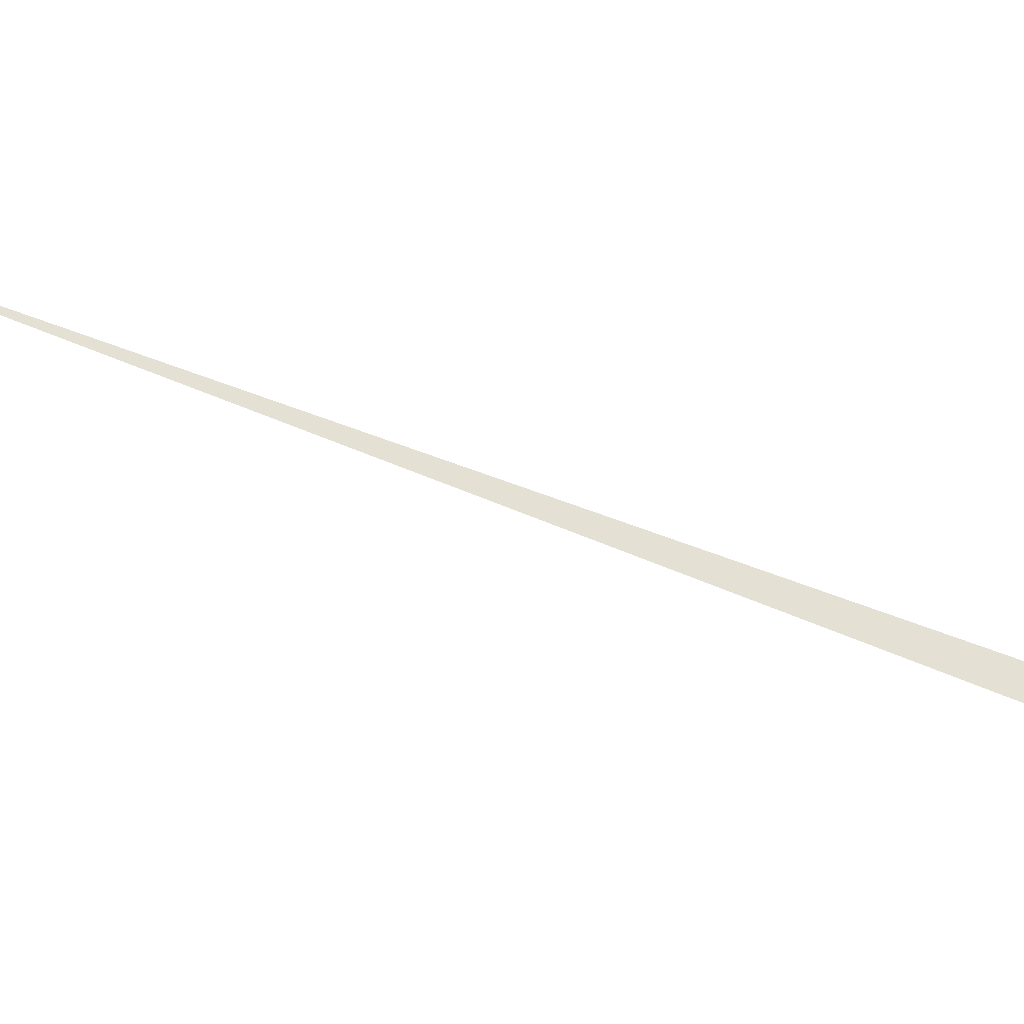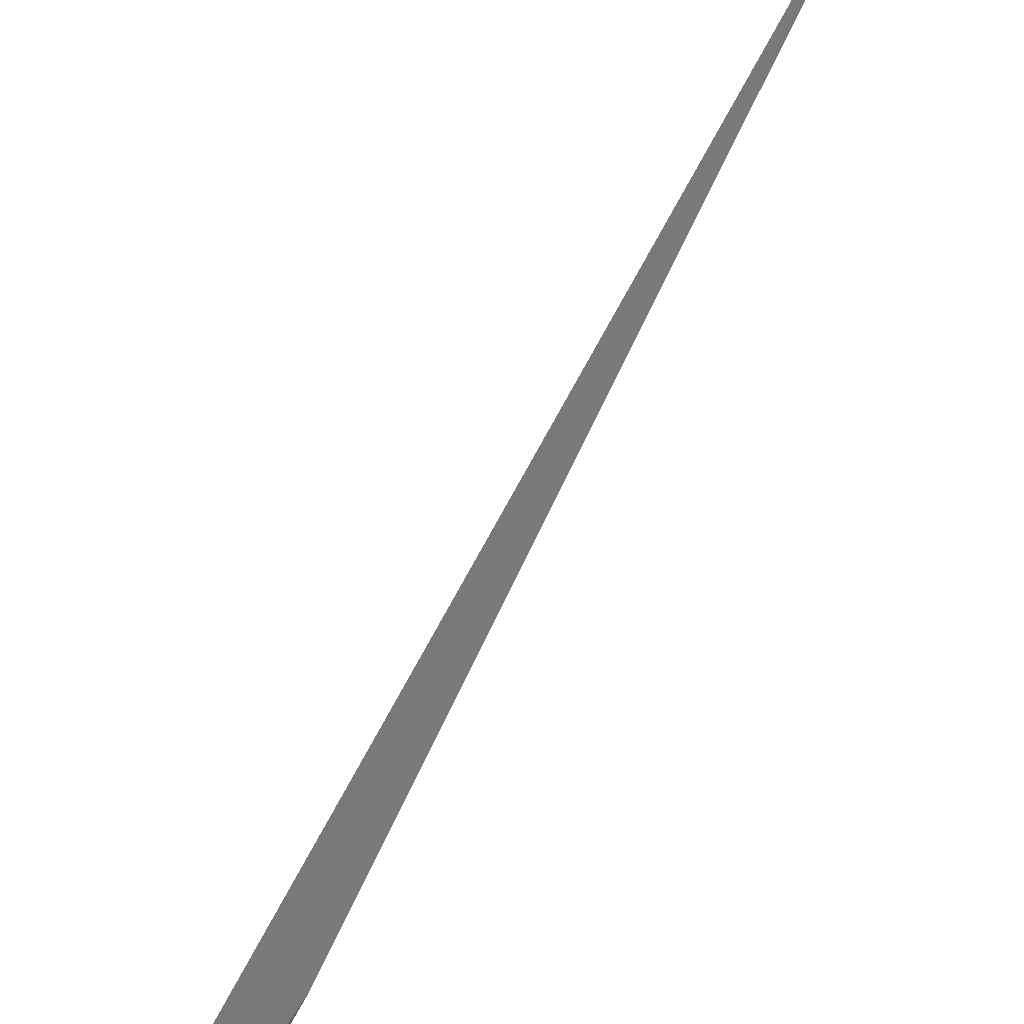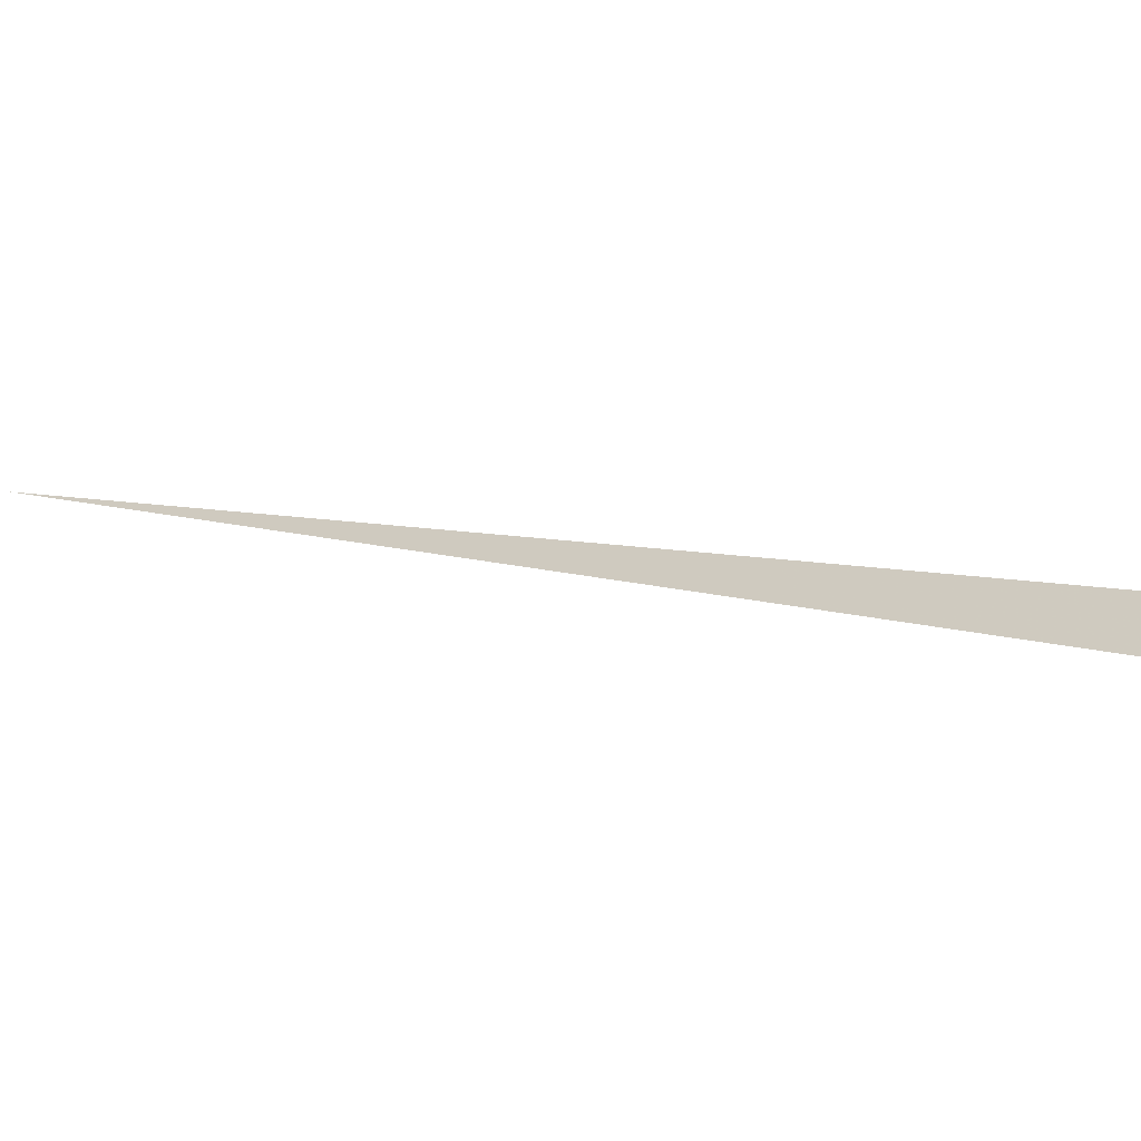
<metadata>
{"format":"obj","ext":"obj","renderer":"f3d","projection":"perspective","resolution":1024,"background":"white","views":[{"elev":-8.6,"azim":95.0,"up":"+Y"},{"elev":-37.0,"azim":1.7,"up":"+Y"},{"elev":-16.1,"azim":158.9,"up":"+Y"}]}
</metadata>
<code>
o WoodenBrokenPlanks_641
v 157.4 15.08 -244.4
v 166.3 21.61 -225.3
v 155.6 14.9 -245.5
v 156.5 14.61 -245.9
v 156 15.43 -245.9
v 156.6 14.64 -245.9
f 1 2 3 4
f 1 4 6
f 5 3 2
f 1 6 5 2
f 5 6 4 3

</code>
